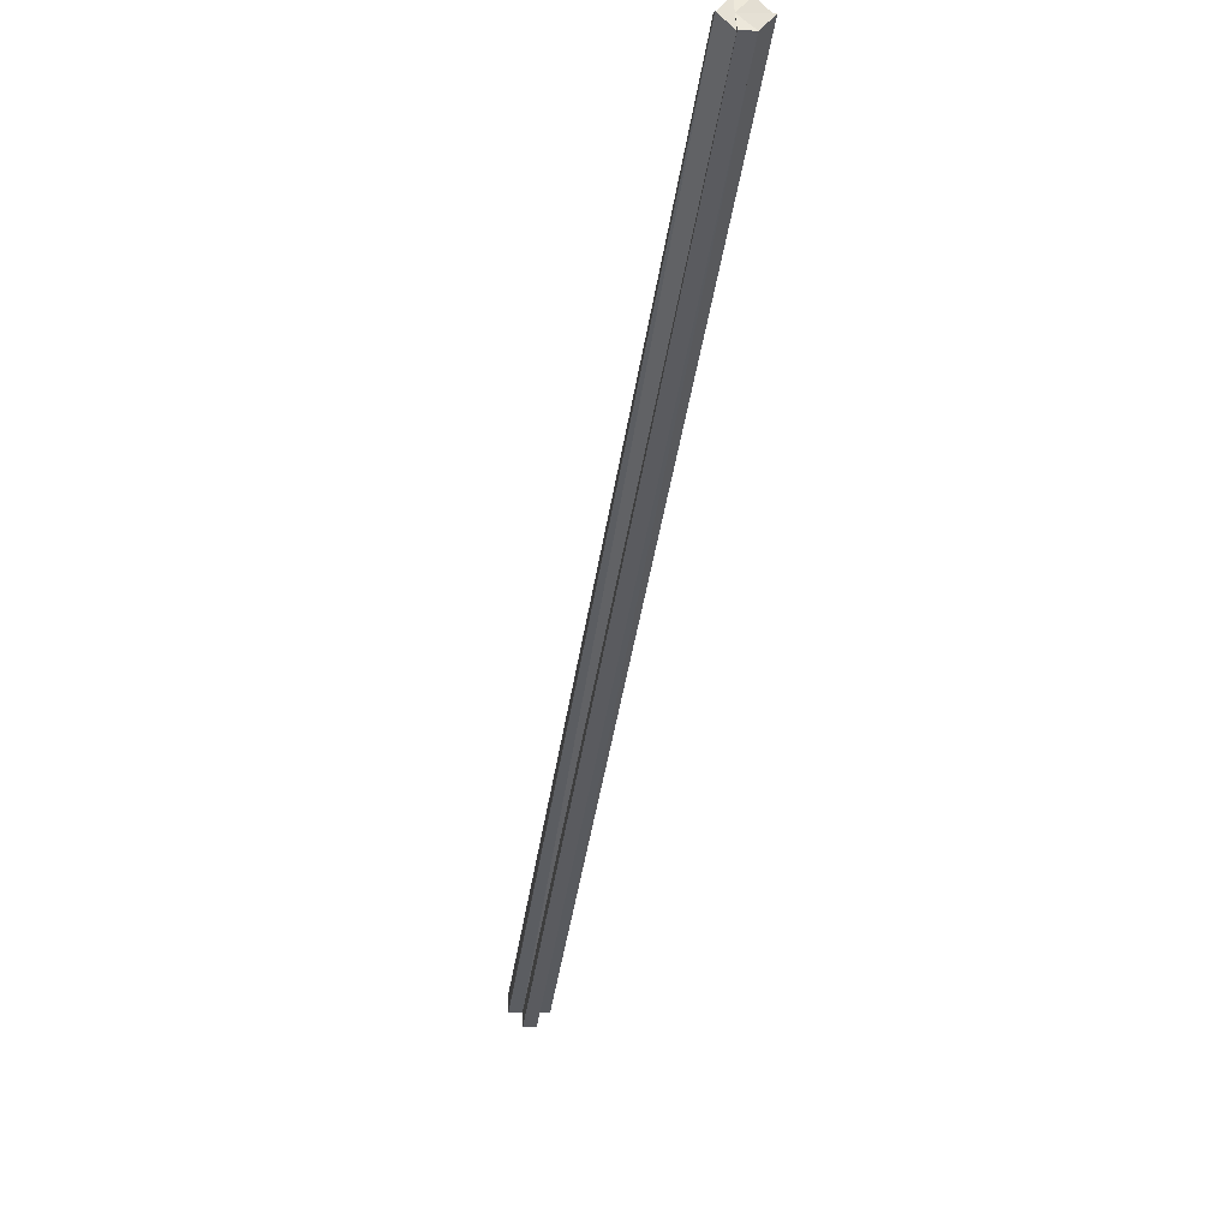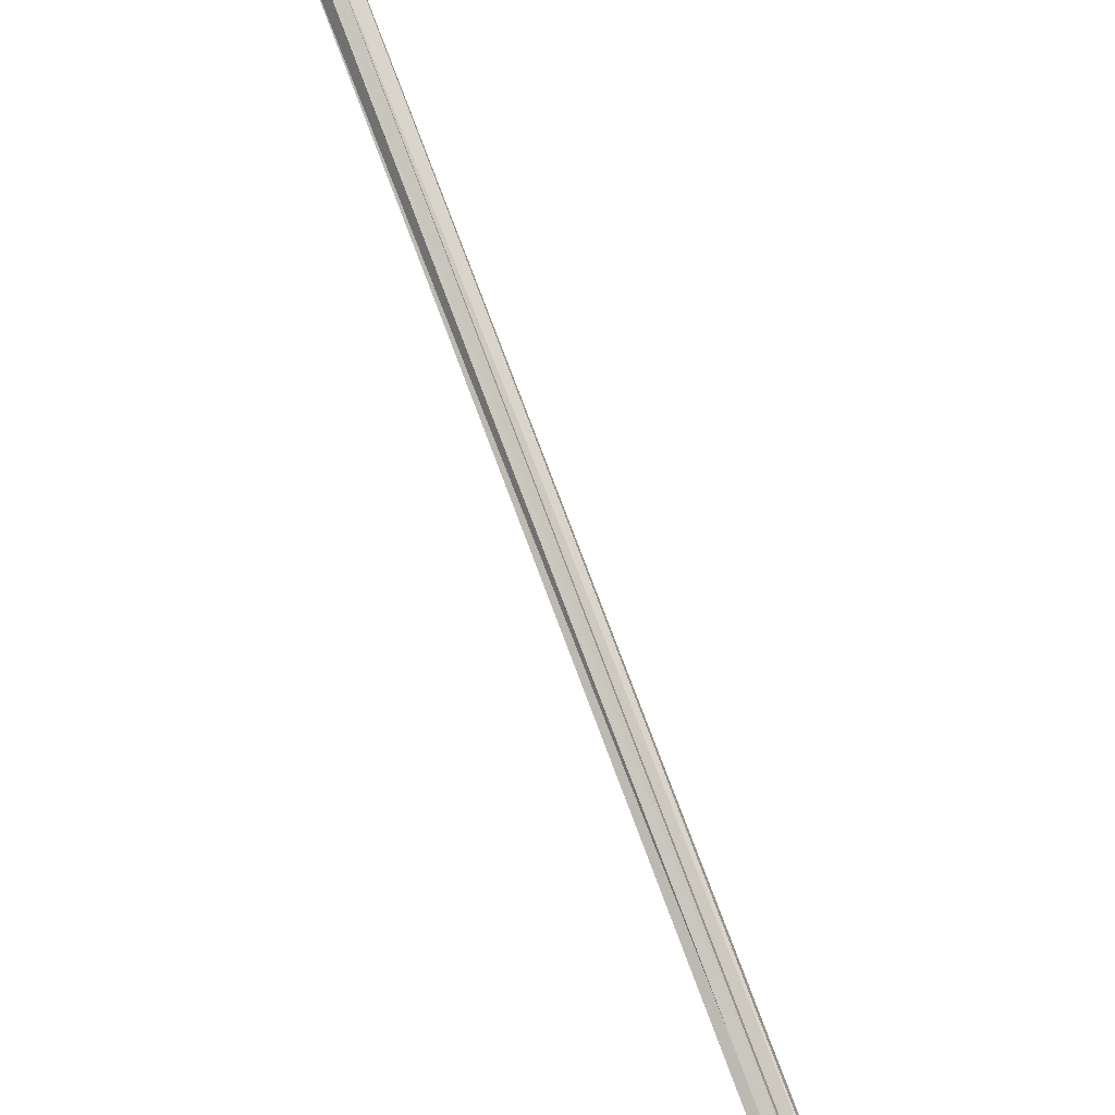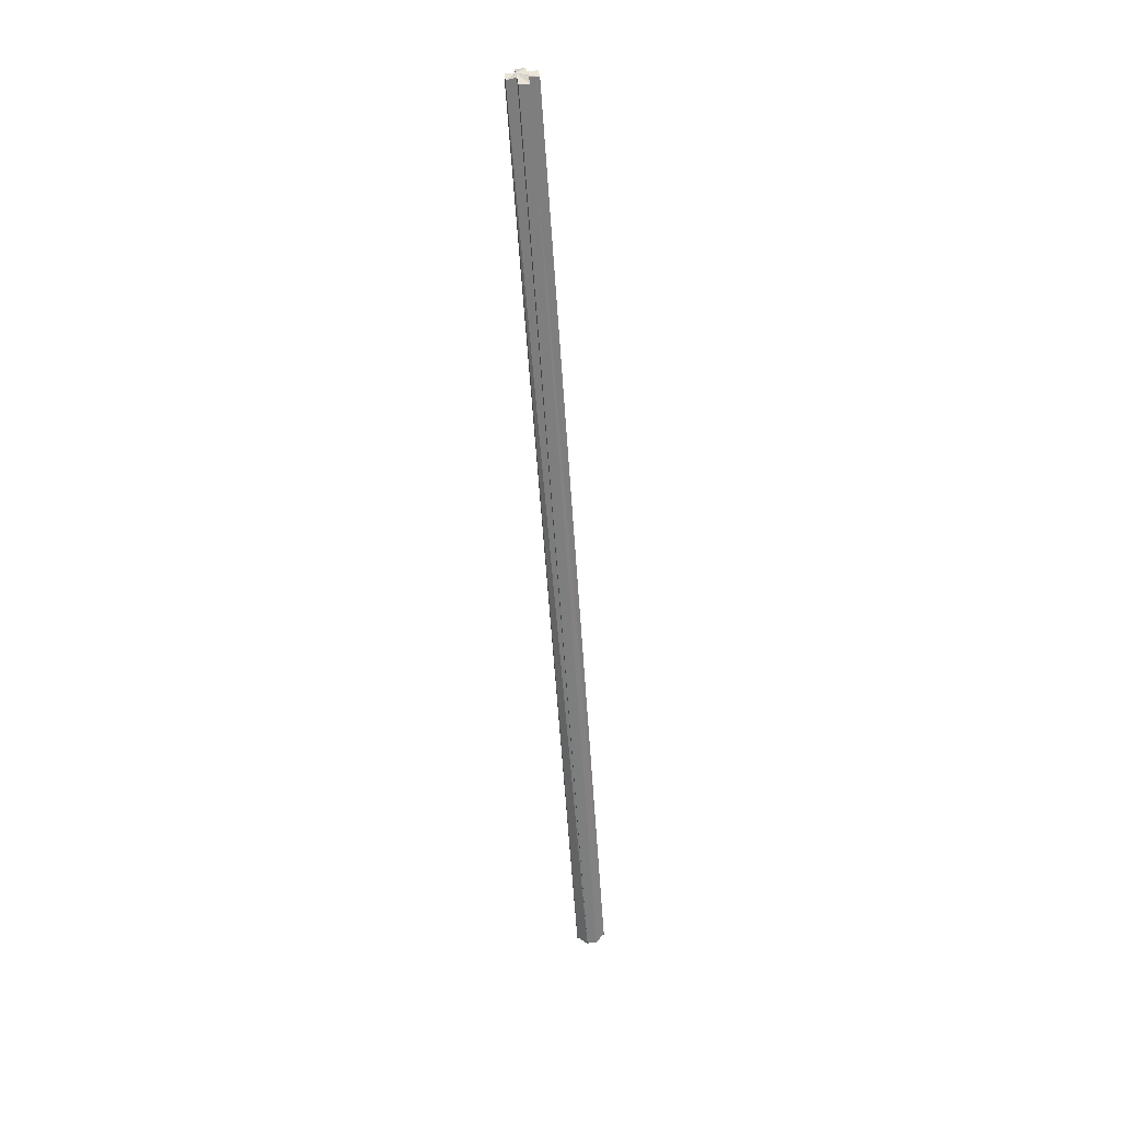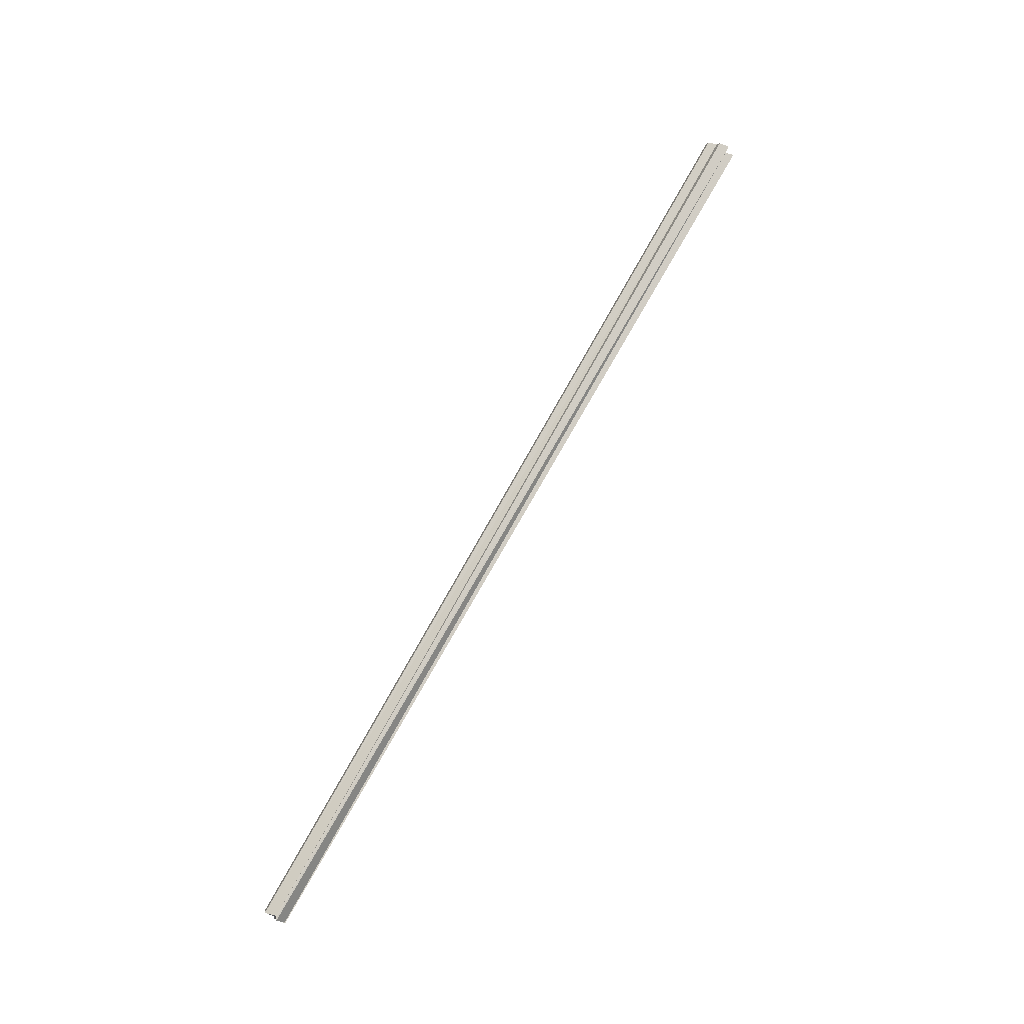
<metadata>
{"format":"obj","ext":"obj","renderer":"f3d","projection":"perspective","resolution":1024,"background":"white","views":[{"elev":-4.9,"azim":171.7,"up":"+Y"},{"elev":-67.0,"azim":-155.8,"up":"+Y"},{"elev":61.2,"azim":172.2,"up":"+Z"},{"elev":-7.9,"azim":-102.3,"up":"+Z"}]}
</metadata>
<code>
o 6834
v 2251 1881 17.11
v 2251 1881 17.11
v 2251 1880 17.97
v 2251 1881 17.11
v 2251 1880 17.97
v 2251 1881 17.11
v 2251 1880 17.96
v 2251 1881 17.11
v 2251 1880 17.97
v 2251 1881 17.11
v 2251 1880 17.97
v 2251 1881 17.11
v 2251 1880 17.97
v 2251 1880 17.97
v 2251 1880 17.97
v 2251 1880 17.96
v 2251 1880 17.96
v 2251 1880 17.96
v 2251 1881 17.1
v 2251 1880 17.96
v 2251 1881 17.1
v 2251 1881 17.1
v 2251 1881 17.1
v 2251 1880 17.96
v 2251 1880 17.96
v 2251 1881 17.1
v 2251 1880 17.96
v 2251 1881 17.11
v 2251 1881 17.1
v 2251 1881 17.11
v 2251 1880 17.97
v 2251 1881 17.11
v 2251 1880 17.97
v 2251 1881 17.11
v 2251 1880 17.97
v 2251 1881 17.11
v 2251 1880 17.96
v 2251 1881 17.1
v 2251 1881 17.1
v 2251 1881 17.11
v 2251 1881 17.12
v 2251 1881 17.11
v 2251 1881 17.11
v 2251 1881 17.12
v 2251 1881 17.12
v 2251 1881 17.12
v 2251 1881 17.11
v 2251 1880 17.97
v 2251 1880 17.97
v 2251 1881 17.1
v 2251 1881 17.11
v 2251 1881 17.11
v 2251 1881 17.1
v 2251 1881 17.11
v 2251 1881 17.11
v 2251 1881 17.11
v 2251 1881 17.11
v 2251 1881 17.11
v 2251 1881 17.11
v 2251 1881 17.1
v 2251 1881 17.11
v 2251 1880 17.97
v 2251 1880 17.97
v 2251 1880 17.97
v 2251 1881 17.11
v 2251 1881 17.12
v 2251 1881 17.11
v 2251 1881 17.11
v 2251 1880 17.97
v 2251 1880 17.96
v 2251 1880 17.96
v 2251 1881 17.1
v 2251 1881 17.11
v 2251 1880 17.96
v 2251 1881 17.1
v 2251 1881 17.1
v 2251 1880 17.96
v 2251 1880 17.96
v 2251 1881 17.1
v 2251 1880 17.97
v 2251 1880 17.97
v 2251 1880 17.97
v 2251 1880 17.96
v 2251 1880 17.97
v 2251 1880 17.97
v 2251 1881 17.11
v 2251 1881 17.12
v 2251 1880 17.97
v 2251 1881 17.12
v 2251 1880 17.97
v 2251 1881 17.12
v 2251 1880 17.97
v 2251 1881 17.12
v 2251 1880 17.97
v 2251 1881 17.12
v 2251 1881 17.12
v 2251 1880 17.97
v 2251 1880 17.97
v 2251 1880 17.97
v 2251 1880 17.97
v 2251 1880 17.97
v 2251 1880 17.96
v 2251 1880 17.96
v 2251 1880 17.96
v 2251 1880 17.96
v 2251 1880 17.97
v 2251 1880 17.97
v 2251 1880 17.97
v 2251 1880 17.96
v 2251 1880 17.96
v 2251 1880 17.96
v 2251 1880 17.96
f 1 2 3
f 2 4 5
f 6 1 7
f 7 8 9
f 9 10 11
f 11 12 13
f 14 15 13
f 14 16 17
f 18 19 16
f 20 21 17
f 22 23 20
f 14 24 25
f 24 26 27
f 28 29 24
f 30 28 31
f 32 30 33
f 33 34 35
f 35 36 37
f 38 39 25
f 40 39 38
f 40 41 42
f 43 44 41
f 40 45 46
f 43 47 45
f 48 45 49
f 43 50 19
f 43 51 52
f 43 53 54
f 55 52 56
f 55 54 57
f 55 56 58
f 55 57 59
f 40 58 60
f 40 59 61
f 62 59 63
f 64 65 62
f 66 67 64
f 67 68 69
f 70 58 71
f 72 73 70
f 74 75 70
f 76 75 74
f 43 72 76
f 77 76 78
f 79 76 77
f 40 76 79
f 80 71 81
f 80 81 15
f 80 82 83
f 80 84 82
f 80 85 84
f 80 49 85
f 86 87 88
f 88 89 90
f 87 91 92
f 92 93 94
f 95 96 97
f 98 99 97
f 98 100 101
f 98 102 103
f 98 104 105
f 106 107 108
f 106 109 110
f 106 111 112

</code>
